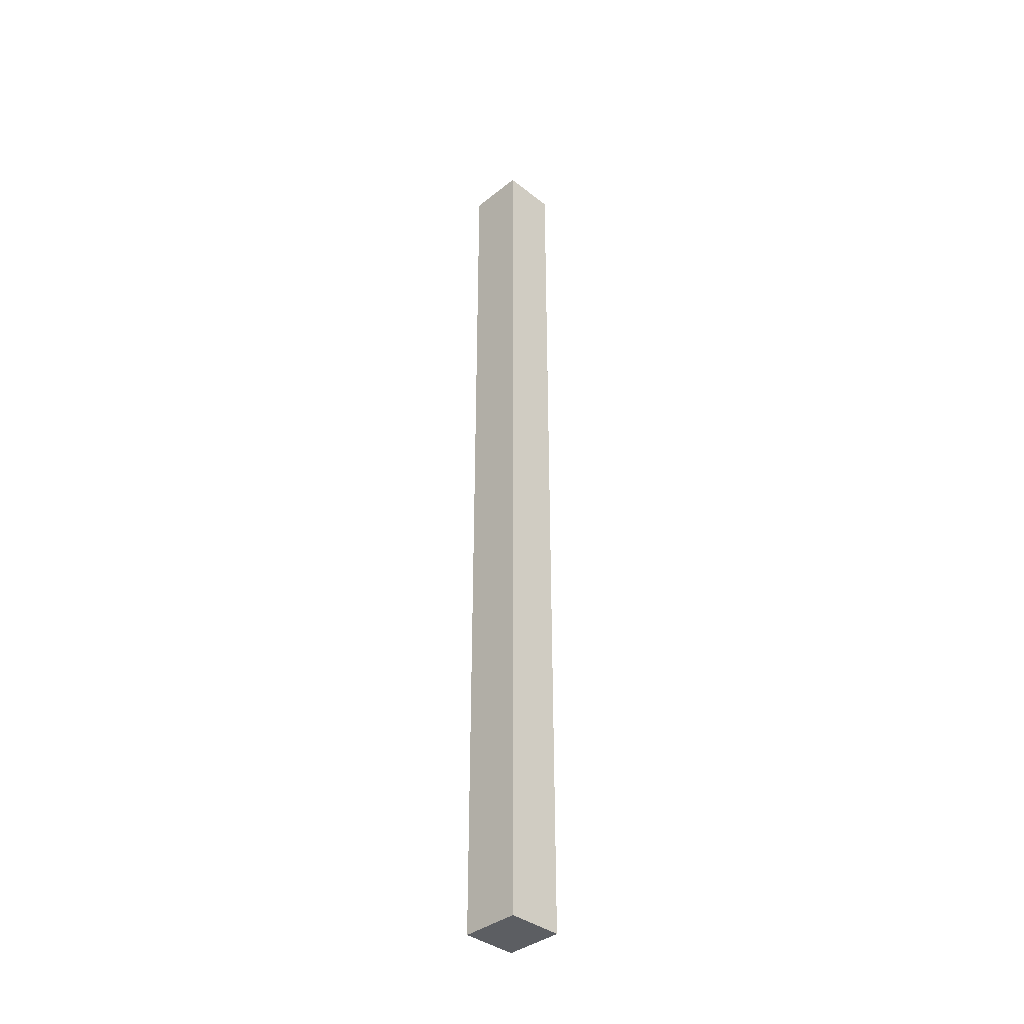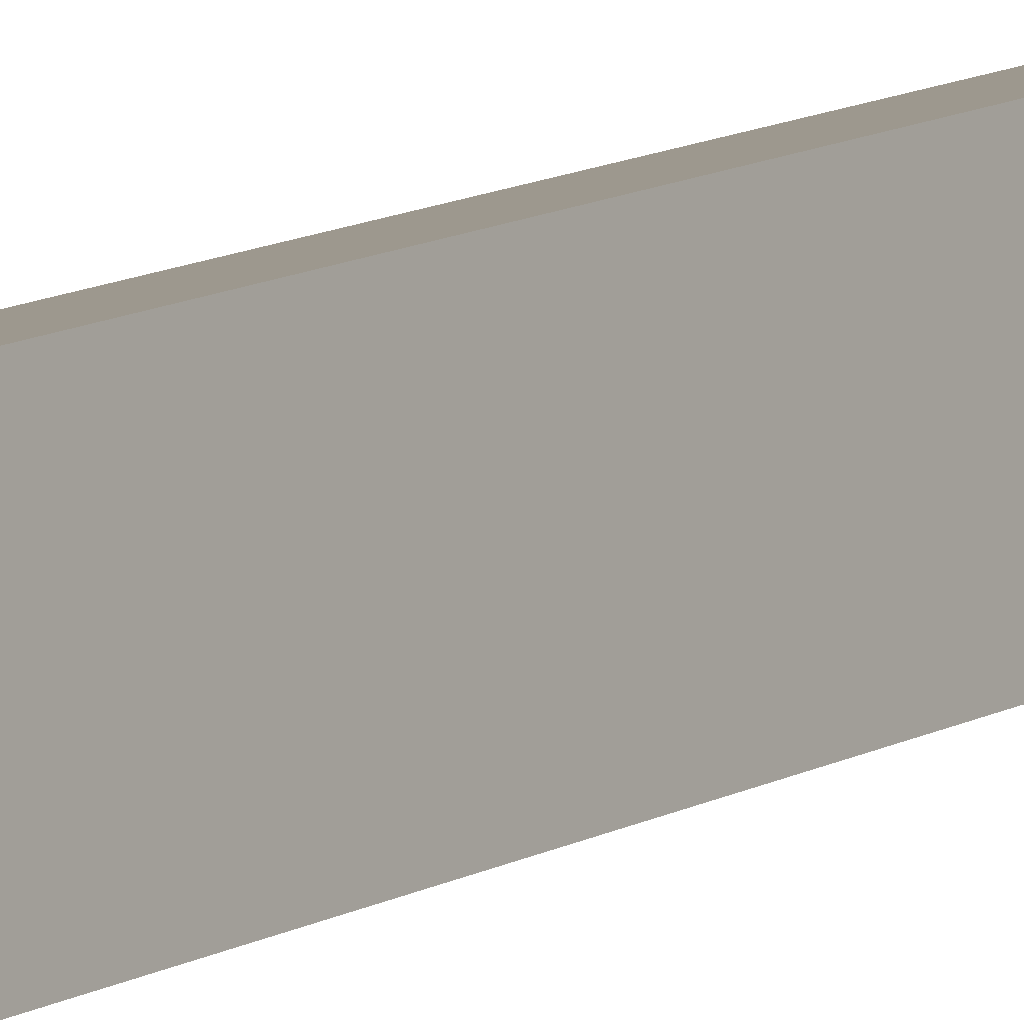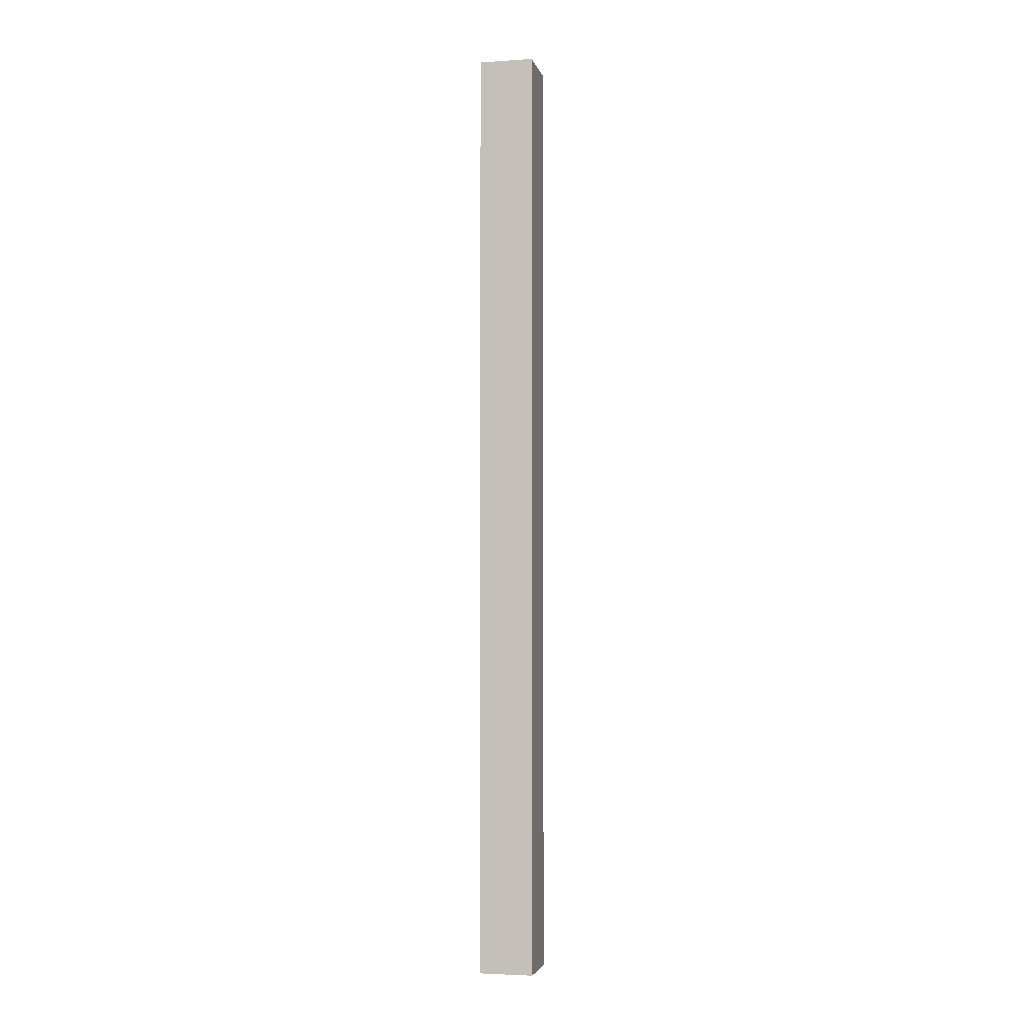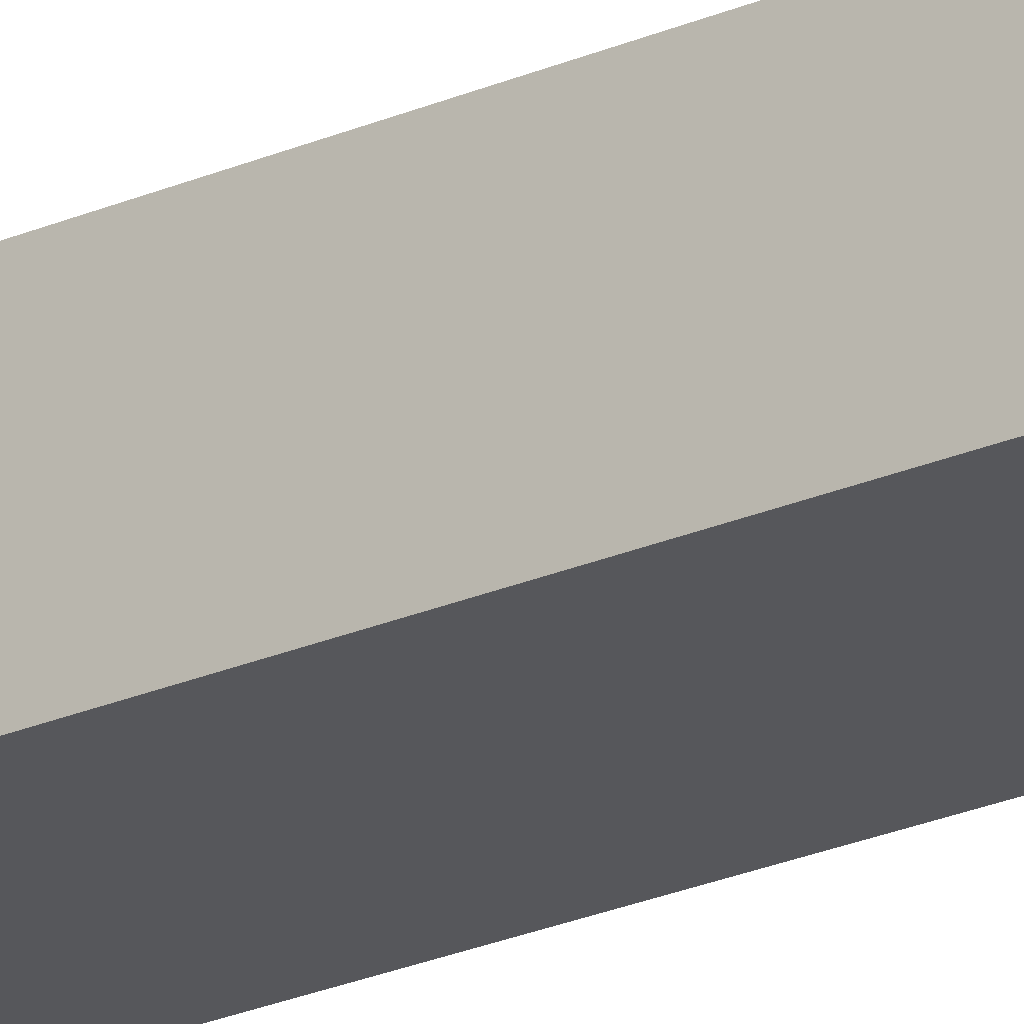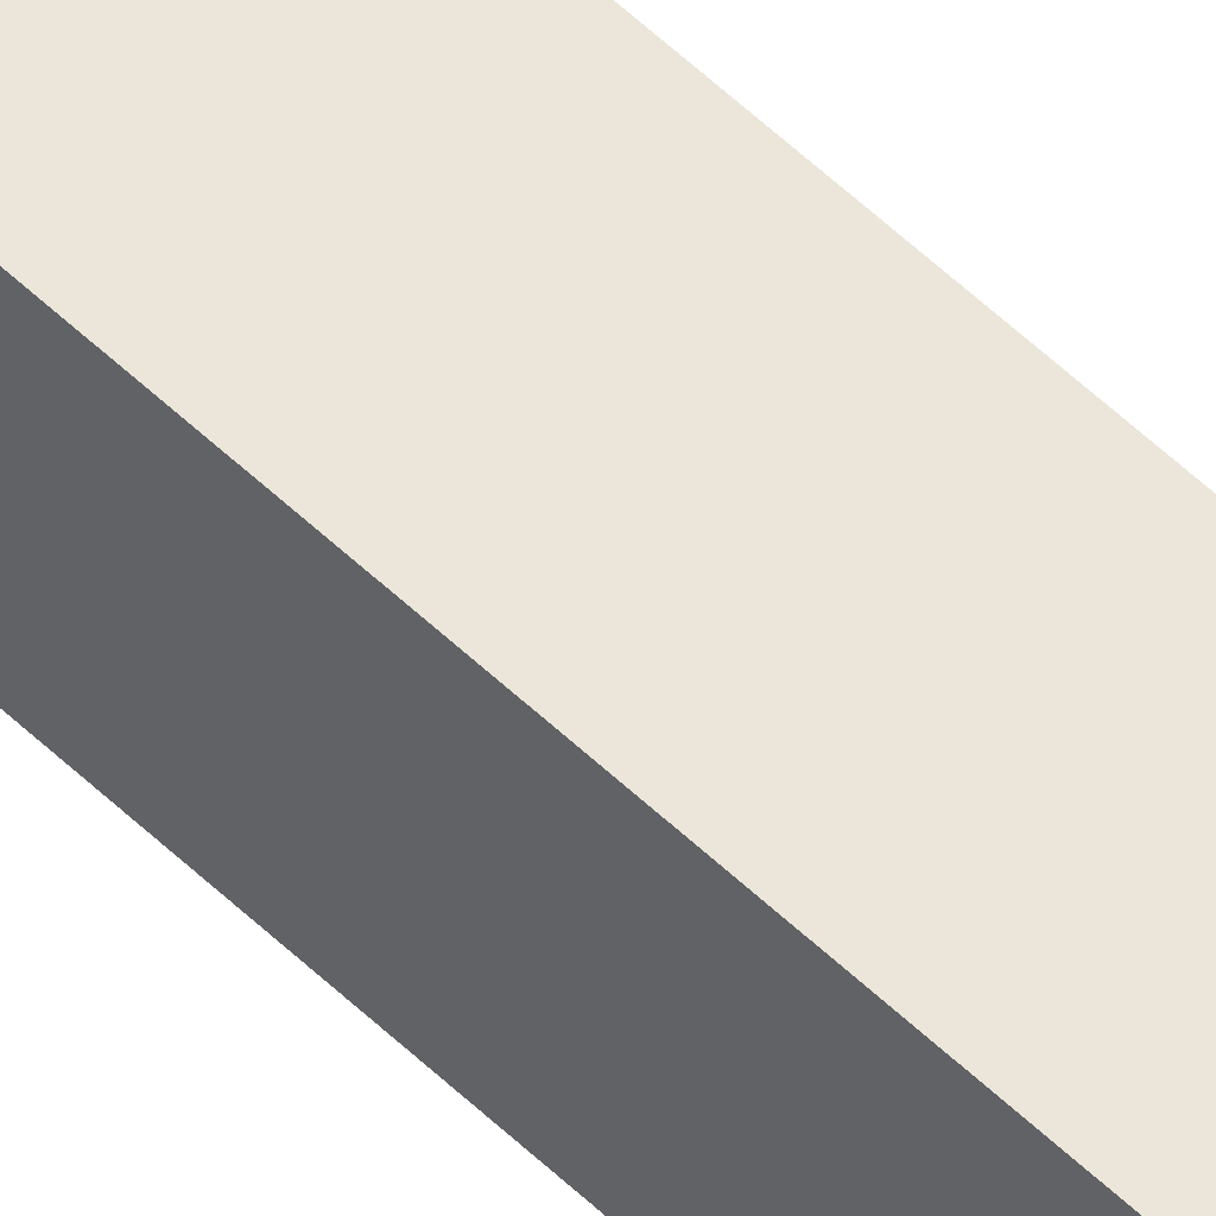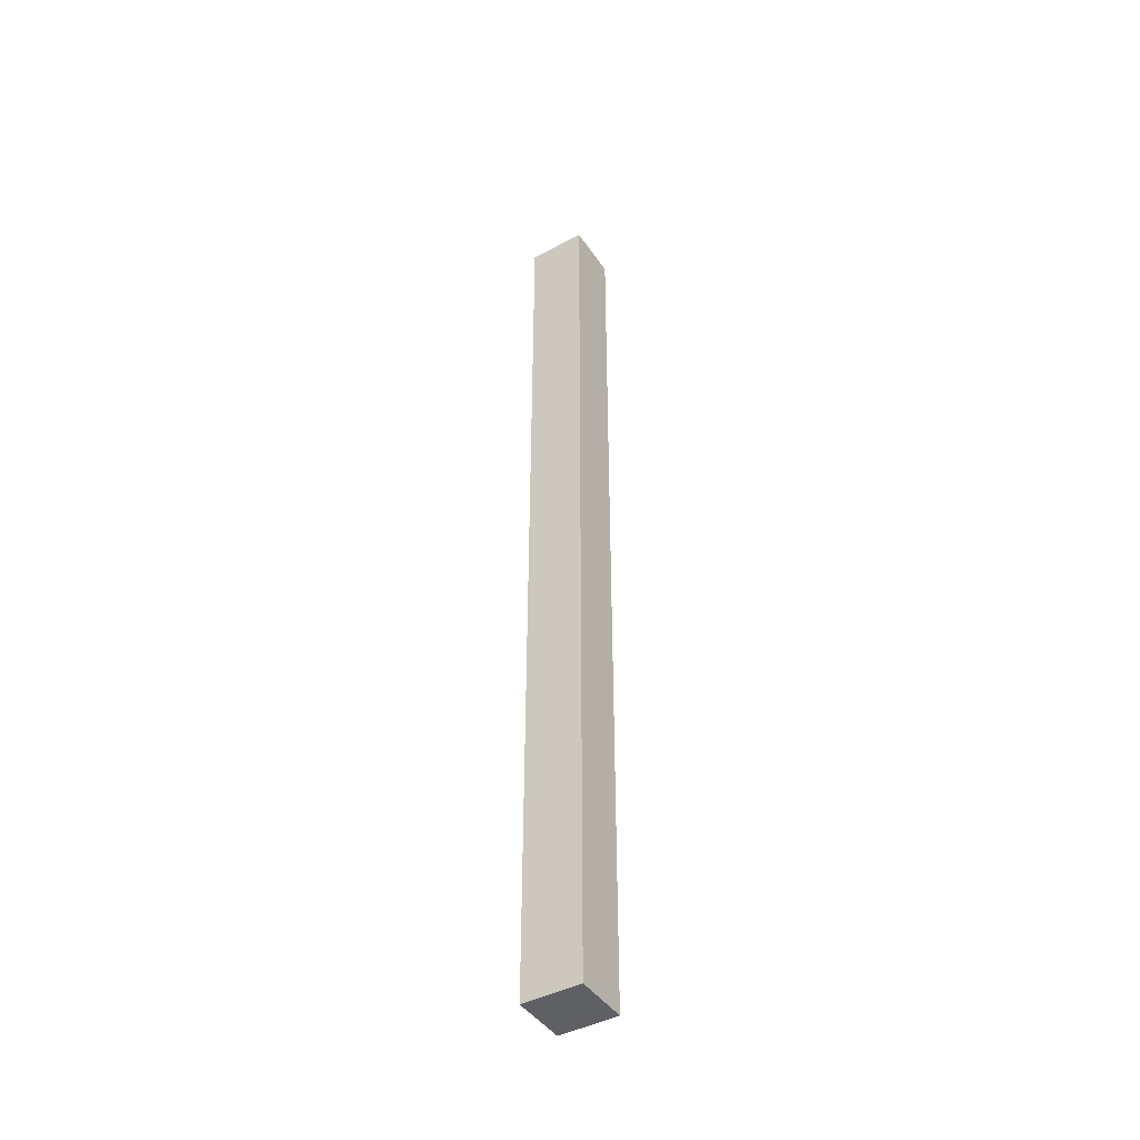
<metadata>
{"format":"obj","ext":"obj","renderer":"f3d","projection":"perspective","resolution":1024,"background":"white","views":[{"elev":-37.9,"azim":123.5,"up":"+Y"},{"elev":7.8,"azim":26.5,"up":"+Z"},{"elev":-3.5,"azim":-179.0,"up":"+Y"},{"elev":-19.1,"azim":132.2,"up":"+Z"},{"elev":67.1,"azim":132.0,"up":"+Z"},{"elev":-43.9,"azim":-69.8,"up":"+Y"}]}
</metadata>
<code>
o mesh15/mesh15-geometry#mesh15-geometry
v 0.02172 0.6821 -0.08802
v 0.02027 0.5647 -0.08103
v 0.02172 0.5647 -0.08802
v 0.02027 0.6821 -0.08103
v 0.01361 0.5647 -0.08242
v 0.01506 0.6821 -0.0894
v 0.01361 0.6821 -0.08242
v 0.01506 0.5647 -0.0894
f 1 2 3
f 2 1 4
f 3 2 1
f 4 1 2
f 5 3 2
f 2 3 5
f 3 6 1
f 1 6 3
f 1 7 4
f 4 7 1
f 7 2 4
f 4 2 7
f 3 5 8
f 8 5 3
f 2 7 5
f 5 7 2
f 6 3 8
f 8 3 6
f 7 1 6
f 6 1 7
f 7 8 5
f 5 8 7
f 8 7 6
f 6 7 8

</code>
